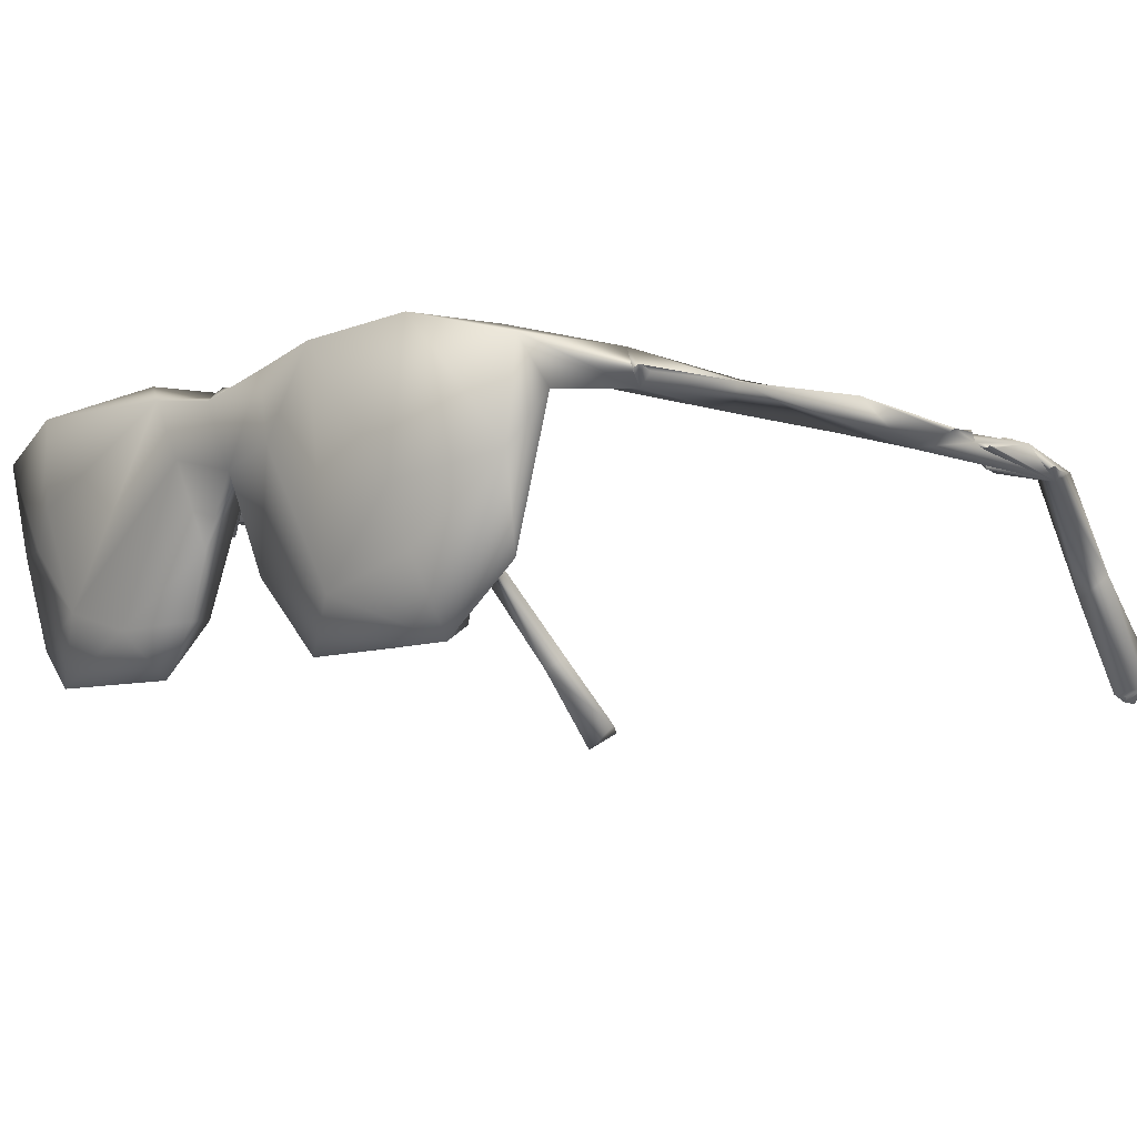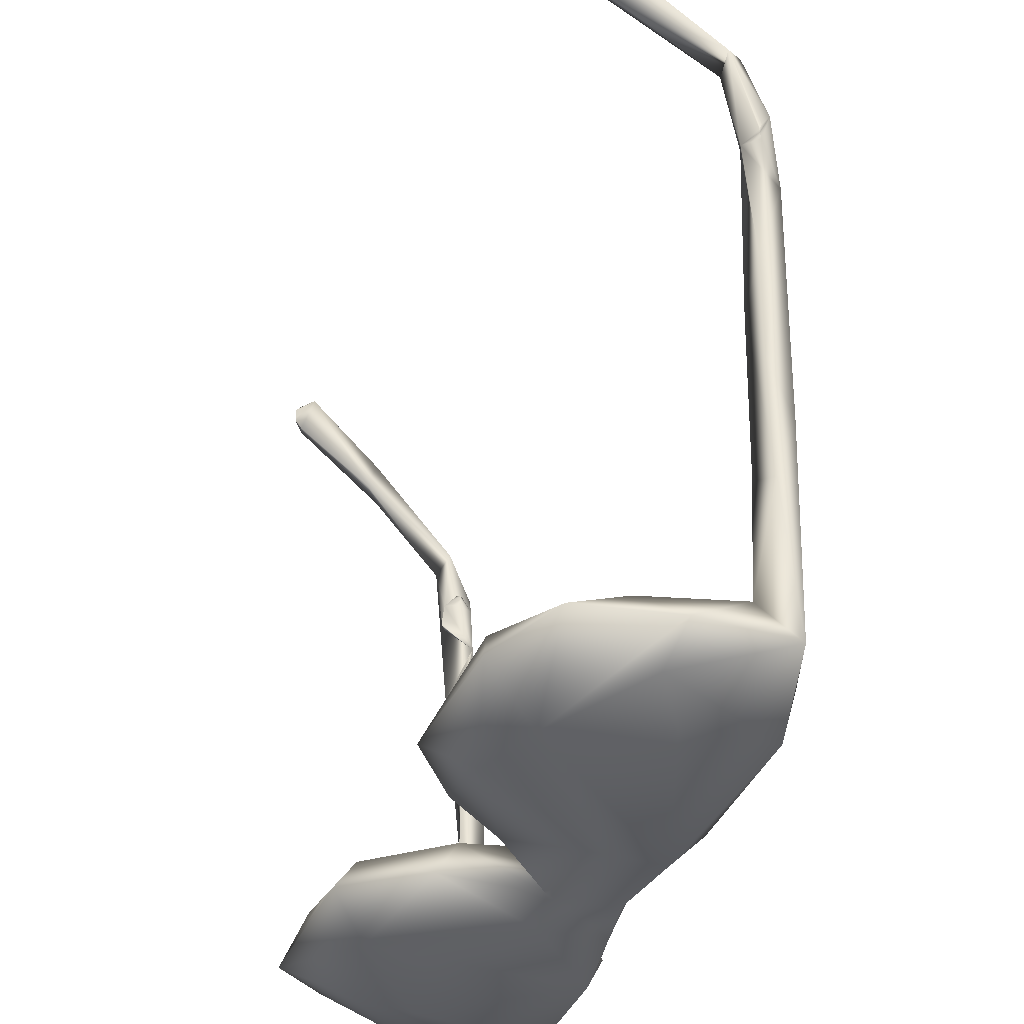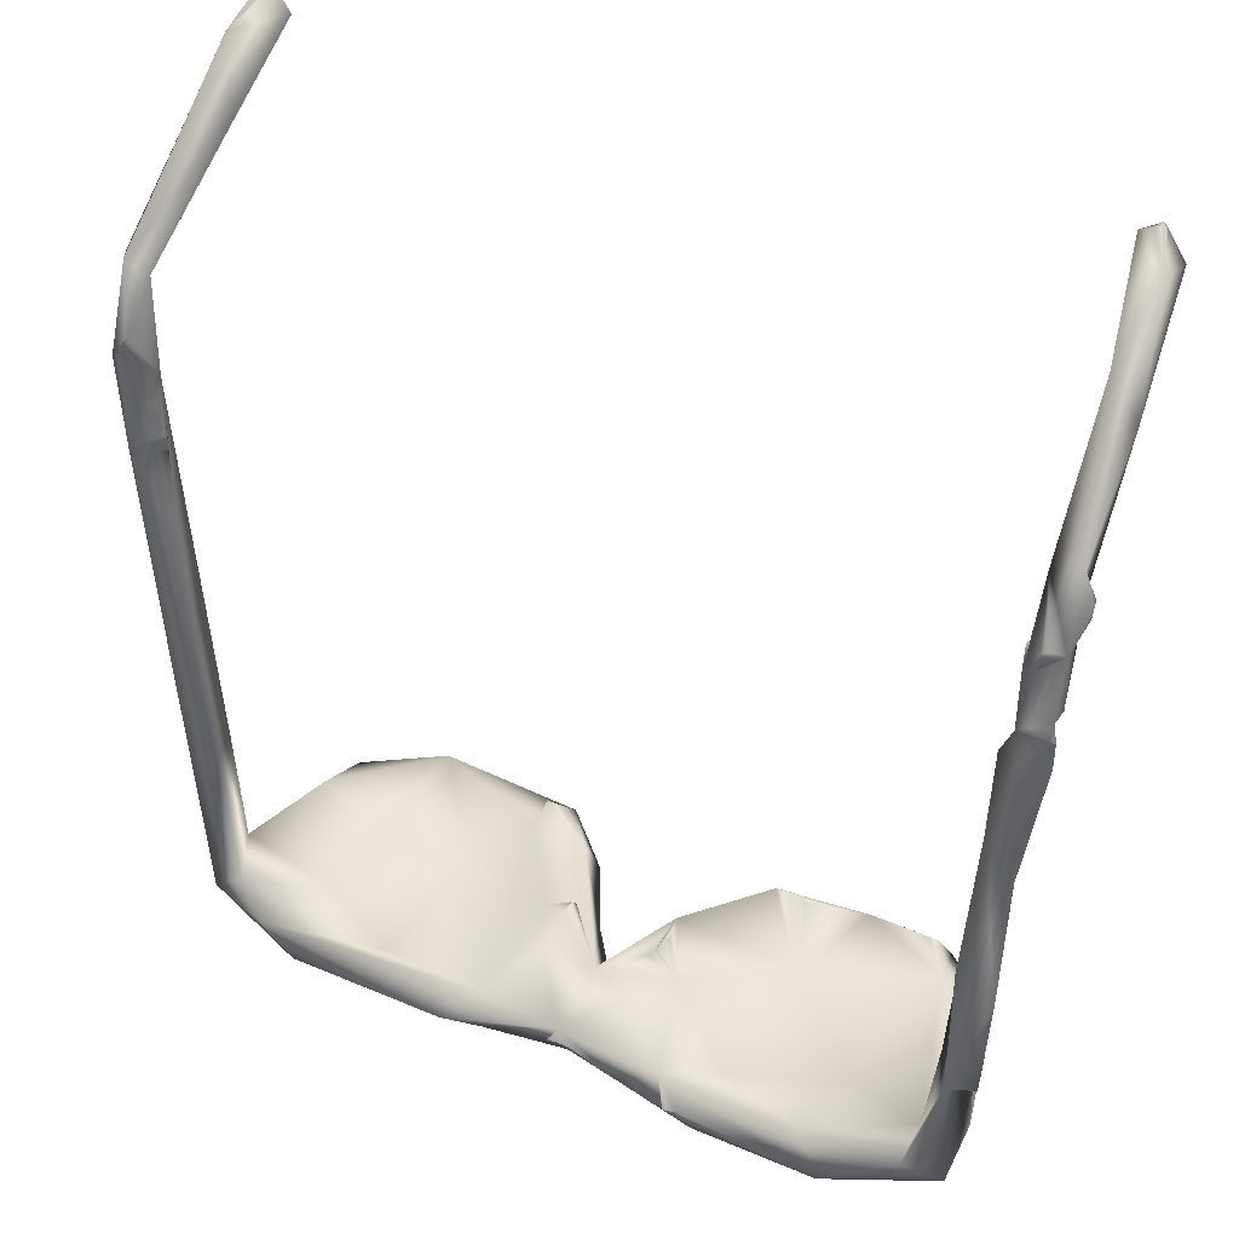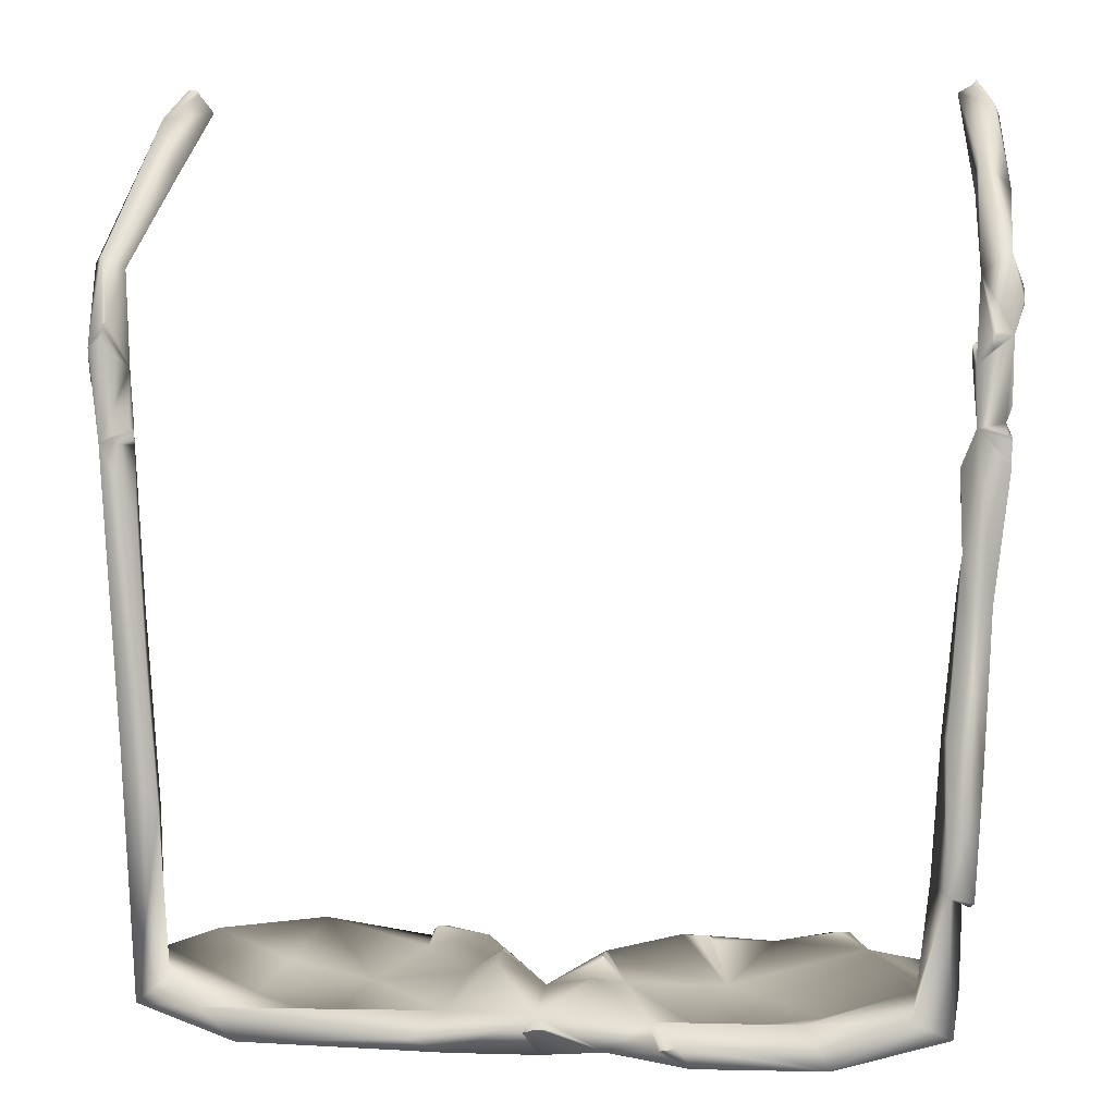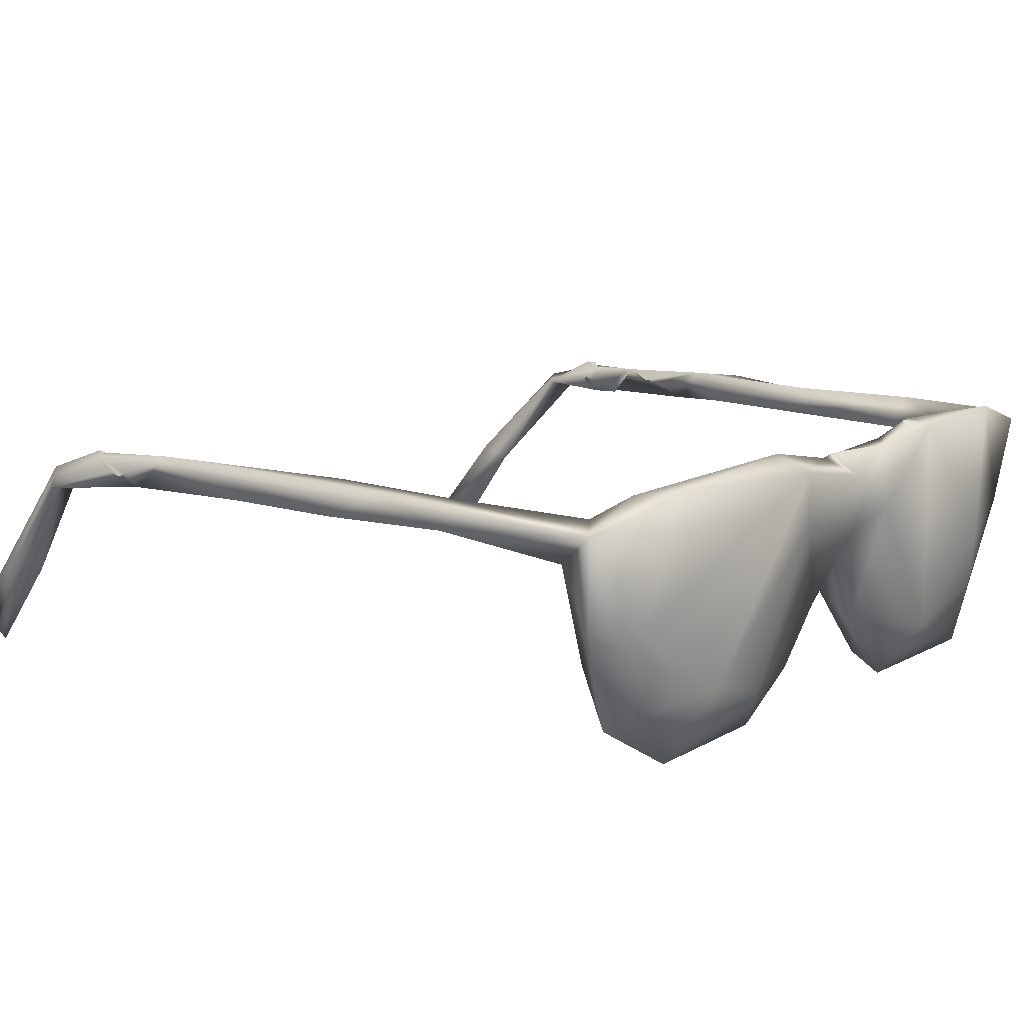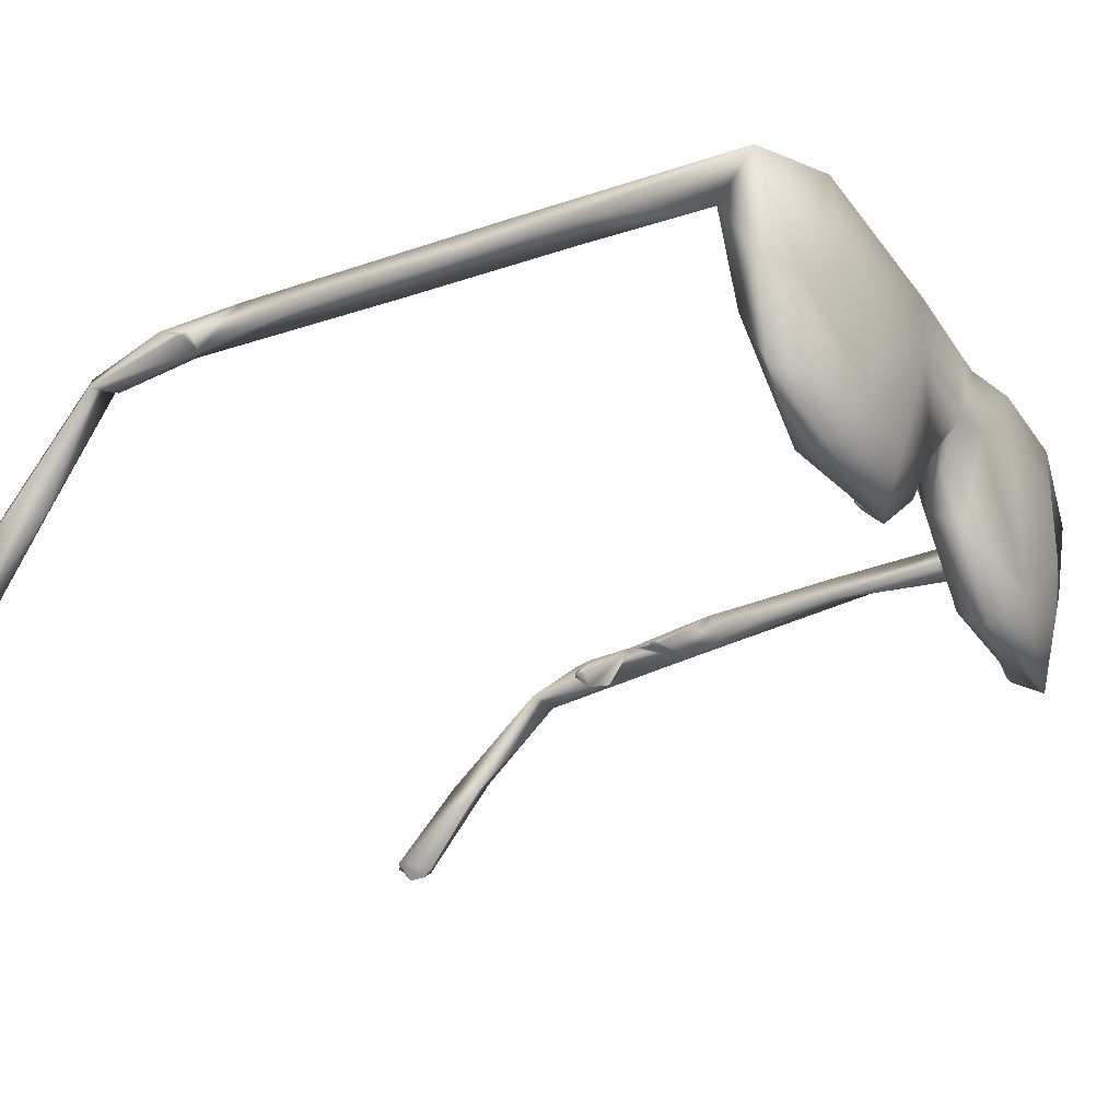
<metadata>
{"format":"obj","ext":"obj","renderer":"f3d","projection":"perspective","resolution":1024,"background":"white","views":[{"elev":-8.8,"azim":46.1,"up":"+Z"},{"elev":-40.8,"azim":-111.6,"up":"+Y"},{"elev":41.3,"azim":27.7,"up":"+Y"},{"elev":5.3,"azim":9.0,"up":"+Y"},{"elev":12.7,"azim":-49.6,"up":"+Z"},{"elev":-29.3,"azim":-59.8,"up":"+Z"}]}
</metadata>
<code>
v 16.73 75.86 75.88
v 16.84 81.25 71.56
v 14.75 94.38 69.97
v 17.17 92.17 69.98
v 15 82 73
v 15 82 73
v 15 82.5 73
v 15 82.5 73
v 15 83.6 73.4
v 15.4 81.6 73.4
v 15.3 85.62 74.64
v 15.69 103.3 59.89
v 21.15 17.86 64.29
v 19.59 16.56 75.03
v 21.68 21.8 71.02
v 27.23 17.13 77.87
v 23.56 19.83 75.66
v 21.69 37.06 72.11
v 18.49 35.4 73.03
v 20.28 58.91 72.12
v 18.56 43.83 75.79
v 22.48 37.49 75.48
v 17.51 50.7 72.46
v 21.46 52.41 75.71
v 16.7 64.34 72.43
v 20.53 67.56 75.17
v 19.5 77.4 74.4
v 20 75.5 74
v 20 76.5 74
v 20 76.5 74
v 20 77 74
v 20 77 74
v 19.24 83.41 72.82
v 16.6 86.4 75
v 17 87.5 75
v 17 87.5 75
v 18.5 93.81 71.52
v 17 88 75
v 17.4 88.4 74.5
v 17 88 75
v 18.36 101.8 58.12
v 20.48 103.6 59.96
v 16.17 95.26 72.22
v 18.45 110.2 47.6
v 17.55 110.5 54.92
v 22.16 111.4 50.81
v 18.6 113.4 49.6
v 19 114 50
v 19 114 50
v 19.5 114 50
v 19.5 114 50
v 20.4 113.4 50.4
v 20 114 50
v 20 114 50
v 27.27 15.62 64.1
v 31.2 13.74 78.17
v 24.66 18.67 53.36
v 32.31 17.74 59.33
v 32.23 16.55 48.35
v 33.93 20.38 49.26
v 24.36 21.26 59.95
v 31.26 16.82 69.97
v 37.79 13.62 55.85
v 46.27 14.35 53.32
v 32.26 13.53 67.93
v 40.43 15.49 73.88
v 49.87 15.03 78.99
v 49.42 17.93 48.05
v 41.74 15.83 59.06
v 46.5 18.23 52.69
v 46.6 19.56 49.6
v 47 20 50
v 47 20 50
v 47.5 20 50
v 47.5 20 50
v 55.33 16.86 53.57
v 55.59 14.31 70.17
v 53.53 13.09 76.59
v 48.5 20 50
v 53.81 20.18 54.18
v 53 18 62.52
v 53.01 17.26 75.6
v 57.54 21.21 70.25
v 62.58 17.24 76.31
v 58.97 15.77 60.43
v 62.85 12.8 74.92
v 61.4 15.6 77
v 62.5 16 77
v 63.5 16 77
v 57 21 63
v 57 21 63.5
v 62.44 18.46 68.05
v 57.4 20.55 62.6
v 57 21 63
v 57 21 63.5
v 57 21 64.5
v 62.5 16 77
v 63.5 16 77
v 64.69 14.32 67.78
v 71.25 14.05 69.56
v 70.02 14.02 77.16
v 67.93 16.15 56.77
v 67.51 20.12 59.16
v 68 21 63
v 68 21 63.5
v 68.4 20.6 62.6
v 68 21 63
v 68 21 63.5
v 67.6 20.6 65.4
v 68 21 64.5
v 68 21 65
v 68 21 64.5
v 68 21 65
v 70.59 18.28 65.26
v 64.5 16 77
v 67.97 20.33 71.69
v 74.49 17.31 76.88
v 81.02 14.13 53.53
v 78.89 13.03 78.37
v 75.6 14.6 78.5
v 76 15 79
v 76 15 79
v 76.5 15 79
v 76.5 15 79
v 77.6 15.4 79
v 85.13 19.32 48.5
v 75.63 16.94 48.19
v 74.97 20.18 50.43
v 80.66 16.24 57.05
v 76.4 20 50.4
v 77.5 20 50
v 77.5 20 50
v 78.4 19.58 50.4
v 78 20 50
v 78 20 50
v 79.51 15.36 72.34
v 94.57 17.54 48.13
v 92.62 14.57 56.47
v 91.07 13.11 62.75
v 91.71 16.05 67.92
v 92.99 13.5 78.65
v 91.6 20.5 49.6
v 92 21 50
v 92 21 50
v 92.5 21 50
v 92.5 21 50
v 93.5 21 50
v 95.69 20.03 53.73
v 90.22 17.66 76.91
v 103 17.04 64.87
v 105.1 16.21 75.03
v 101.7 19.43 55.22
v 101.3 20.61 72.97
v 101 18.42 76.84
v 102.5 32.04 72.51
v 103.4 46.85 72.49
v 104.1 46.89 75.84
v 104.8 61.31 72.4
v 106.3 105.6 60.25
v 104 112.6 50.02
v 105.6 20 70.31
v 105.8 31.38 72.08
v 104.4 31.05 76.29
v 106.5 29.6 73.6
v 107 30 74
v 107 30 74
v 107 30.5 74
v 107 30.5 74
v 107 31.6 73.6
v 107.7 42.97 74.32
v 108.4 60.39 75.58
v 107.5 69.43 71.61
v 105.3 65.37 75.88
v 109.9 91.93 70.71
v 105 72.4 73.6
v 105 73.5 74
v 105 73.5 74
v 105 74 74
v 105 74 74
v 106.5 77.89 74.93
v 105.4 74.4 73.6
v 109.6 73.6 73.6
v 109.4 78.36 73.19
v 109.5 77.4 74.4
v 109.5 79.6 72.6
v 110 74 74
v 110 74 74
v 110 74.5 74
v 110 74.5 74
v 110 75.5 74
v 110 75.5 74
v 110 76.5 74
v 110 76.5 74
v 110 77 74
v 110 77 74
v 110 80 73
v 110 80 73
v 107.1 84.63 71.04
v 108 82 71
v 108 82.5 71
v 107.6 83.6 71
v 108 82 71
v 108.4 81.6 71.52
v 108 82.5 71
v 106.4 84.06 74.56
v 106 84.4 72.6
v 106 85.5 73
v 106 85.5 73
v 106 86 73
v 106 86 73
v 106.5 86.4 72.6
v 108 85.5 75
v 108 86.5 75
v 108 87 75
v 110.1 87.03 74.22
v 108 86.5 75
v 108.4 87.4 74.71
v 108 87 75
v 110 80.5 73
v 110 80.5 73
v 110 81.5 73
v 106.7 93.21 71.53
v 110.5 89.6 71.6
v 109.8 95.04 72.12
v 111 90 72
v 111 90.5 72
v 111 91.6 71.6
v 111 90 72
v 111 90.5 72
v 106 101.5 58.91
v 109.7 102 61.44
v 106 110 48
v 106 110.5 48
v 106 111.5 48
v 106 110 48
v 106 110.5 48
v 106 111.5 48
v 105.6 108.5 48.83
v 106.4 109.6 48.6
v 108.4 110.3 49.59
v 108 111.1 53.73
v 106 112 48
v 106 112 48
v 105.6 112.4 48.6
v 105.6 113.4 49.6
v 105.6 113.4 50.4
v 106 114 50
v 106 114 50
v 106.4 113.4 49.6
v 106.4 113.4 50.4
v 106 114 50
v 106 114 50
f 2 1 10
f 10 5 2
f 2 5 7
f 11 6 10
f 11 10 1
f 57 13 61
f 15 13 14
f 15 14 19
f 17 14 16
f 16 14 56
f 18 15 19
f 14 17 22
f 20 19 23
f 18 19 20
f 23 19 21
f 25 23 1
f 26 1 24
f 29 28 33
f 30 1 28
f 27 31 33
f 32 1 30
f 33 2 4
f 11 1 34
f 35 11 34
f 36 34 33
f 38 11 35
f 40 33 39
f 38 39 43
f 43 39 37
f 44 41 12
f 42 43 37
f 45 44 12
f 42 41 46
f 45 47 44
f 49 47 45
f 48 44 47
f 49 45 51
f 53 44 50
f 53 52 44
f 54 45 52
f 46 44 52
f 56 55 65
f 13 63 55
f 60 57 61
f 63 57 59
f 60 59 57
f 62 61 15
f 63 59 64
f 65 55 63
f 65 63 78
f 56 65 78
f 82 66 16
f 63 64 77
f 69 70 60
f 70 71 68
f 73 71 70
f 72 68 71
f 73 70 75
f 82 69 66
f 16 67 82
f 64 76 85
f 77 64 85
f 79 68 74
f 80 68 79
f 67 78 84
f 86 77 99
f 84 86 87
f 92 80 81
f 90 81 91
f 90 93 81
f 94 92 93
f 83 92 96
f 84 92 83
f 98 84 97
f 99 102 100
f 101 99 100
f 102 99 103
f 104 103 105
f 104 106 103
f 107 114 106
f 116 92 84
f 92 103 99
f 105 103 110
f 111 103 109
f 92 114 109
f 112 114 108
f 113 114 112
f 113 109 114
f 115 89 101
f 116 117 114
f 101 119 120
f 121 119 123
f 125 123 119
f 125 119 141
f 129 128 103
f 128 129 130
f 130 131 128
f 134 127 131
f 134 133 126
f 135 129 133
f 129 103 114
f 136 129 114
f 84 101 117
f 139 118 138
f 137 127 126
f 118 137 138
f 126 142 137
f 144 142 126
f 143 137 142
f 144 126 146
f 147 137 145
f 148 137 147
f 150 141 139
f 148 152 137
f 150 138 137
f 154 141 151
f 153 154 163
f 162 153 155
f 151 161 162
f 163 151 162
f 164 163 162
f 162 165 164
f 170 166 168
f 171 170 172
f 170 156 158
f 172 173 175
f 177 175 173
f 176 172 175
f 177 173 180
f 178 172 176
f 171 172 182
f 183 172 174
f 183 186 182
f 180 187 189
f 180 189 191
f 180 191 193
f 184 194 183
f 195 180 193
f 198 200 180
f 174 202 204
f 208 206 205
f 198 180 206
f 207 198 206
f 209 198 207
f 205 198 211
f 213 205 212
f 214 205 213
f 216 212 215
f 218 215 217
f 214 217 222
f 215 180 183
f 205 180 215
f 174 196 185
f 183 197 220
f 215 221 174
f 174 198 222
f 174 225 223
f 224 222 215
f 215 228 229
f 224 215 229
f 224 227 174
f 174 230 231
f 222 230 174
f 160 232 238
f 159 241 160
f 240 235 236
f 240 236 237
f 238 239 240
f 231 230 240
f 159 231 241
f 242 160 244
f 248 245 246
f 243 240 237
f 240 244 160
f 249 160 245
f 247 249 245
f 251 250 249
f 252 246 250
f 241 249 250
f 2 25 1
f 3 4 2
f 9 3 7
f 3 9 11
f 11 8 6
f 3 2 7
f 11 9 8
f 43 3 11
f 61 13 15
f 14 13 55
f 22 17 15
f 21 19 14
f 21 14 22
f 24 21 22
f 22 15 18
f 24 22 18
f 21 1 23
f 24 18 20
f 1 21 24
f 26 24 20
f 20 23 25
f 33 25 2
f 33 20 25
f 33 1 27
f 33 26 20
f 28 26 33
f 28 1 26
f 31 29 33
f 32 27 1
f 34 1 33
f 37 33 4
f 38 43 11
f 40 36 33
f 37 39 33
f 3 12 41
f 45 12 43
f 37 3 41
f 42 37 41
f 42 45 43
f 43 12 3
f 4 3 37
f 46 41 44
f 42 46 45
f 48 50 44
f 46 52 45
f 54 51 45
f 55 56 14
f 63 13 57
f 58 60 61
f 62 58 61
f 17 62 15
f 67 16 56
f 60 68 59
f 62 69 58
f 58 69 60
f 66 69 62
f 17 66 62
f 66 17 16
f 64 59 68
f 67 56 78
f 70 68 60
f 72 74 68
f 69 81 70
f 76 64 68
f 78 63 77
f 75 80 79
f 75 70 80
f 80 76 68
f 81 80 70
f 82 81 69
f 83 81 82
f 67 84 82
f 77 85 99
f 86 78 77
f 84 78 86
f 88 87 86
f 89 88 86
f 80 85 76
f 80 92 85
f 81 93 92
f 94 95 92
f 96 91 81
f 96 81 83
f 96 92 95
f 85 92 99
f 84 83 82
f 97 84 87
f 89 86 101
f 101 86 99
f 103 106 114
f 107 108 114
f 109 103 92
f 111 110 103
f 116 114 92
f 98 115 84
f 84 115 101
f 84 117 116
f 102 127 118
f 100 102 118
f 101 100 119
f 100 118 119
f 117 101 120
f 122 117 120
f 121 120 119
f 122 124 117
f 124 125 117
f 102 128 127
f 103 128 102
f 128 131 127
f 132 130 129
f 134 126 127
f 135 132 129
f 133 129 126
f 114 117 136
f 117 125 141
f 118 127 137
f 119 118 139
f 136 140 129
f 129 148 126
f 141 149 117
f 117 149 136
f 141 119 139
f 143 145 137
f 146 148 147
f 146 126 148
f 140 148 129
f 136 149 140
f 141 154 149
f 153 140 149
f 154 153 149
f 139 138 150
f 151 141 150
f 140 153 148
f 150 137 152
f 148 161 152
f 153 161 148
f 161 150 152
f 155 153 163
f 156 155 163
f 156 163 157
f 158 156 157
f 160 238 230
f 159 160 230
f 150 161 151
f 153 162 161
f 163 154 151
f 166 163 164
f 162 167 165
f 170 163 166
f 162 169 167
f 169 170 168
f 170 169 162
f 156 162 155
f 170 162 156
f 157 163 170
f 173 157 170
f 173 170 171
f 172 170 158
f 158 157 173
f 172 158 173
f 180 174 172
f 178 181 172
f 179 180 181
f 179 177 180
f 180 172 181
f 180 173 171
f 183 182 172
f 183 180 184
f 174 185 183
f 187 171 182
f 183 188 186
f 180 171 187
f 183 190 188
f 192 190 183
f 194 192 183
f 195 184 180
f 197 183 185
f 180 200 199
f 198 201 200
f 174 201 198
f 203 180 199
f 180 203 174
f 174 203 202
f 201 174 204
f 205 206 180
f 209 211 198
f 210 205 211
f 210 208 205
f 205 222 198
f 212 205 215
f 214 222 205
f 218 216 215
f 174 219 196
f 174 221 219
f 221 215 220
f 215 183 220
f 223 215 174
f 174 226 225
f 174 227 226
f 222 217 215
f 228 215 223
f 227 224 229
f 222 159 230
f 224 159 222
f 224 231 159
f 231 224 174
f 160 233 232
f 234 233 160
f 239 238 232
f 240 239 235
f 230 238 240
f 241 231 240
f 242 234 160
f 160 246 245
f 160 241 246
f 244 240 243
f 249 240 160
f 241 250 246
f 241 240 249

</code>
